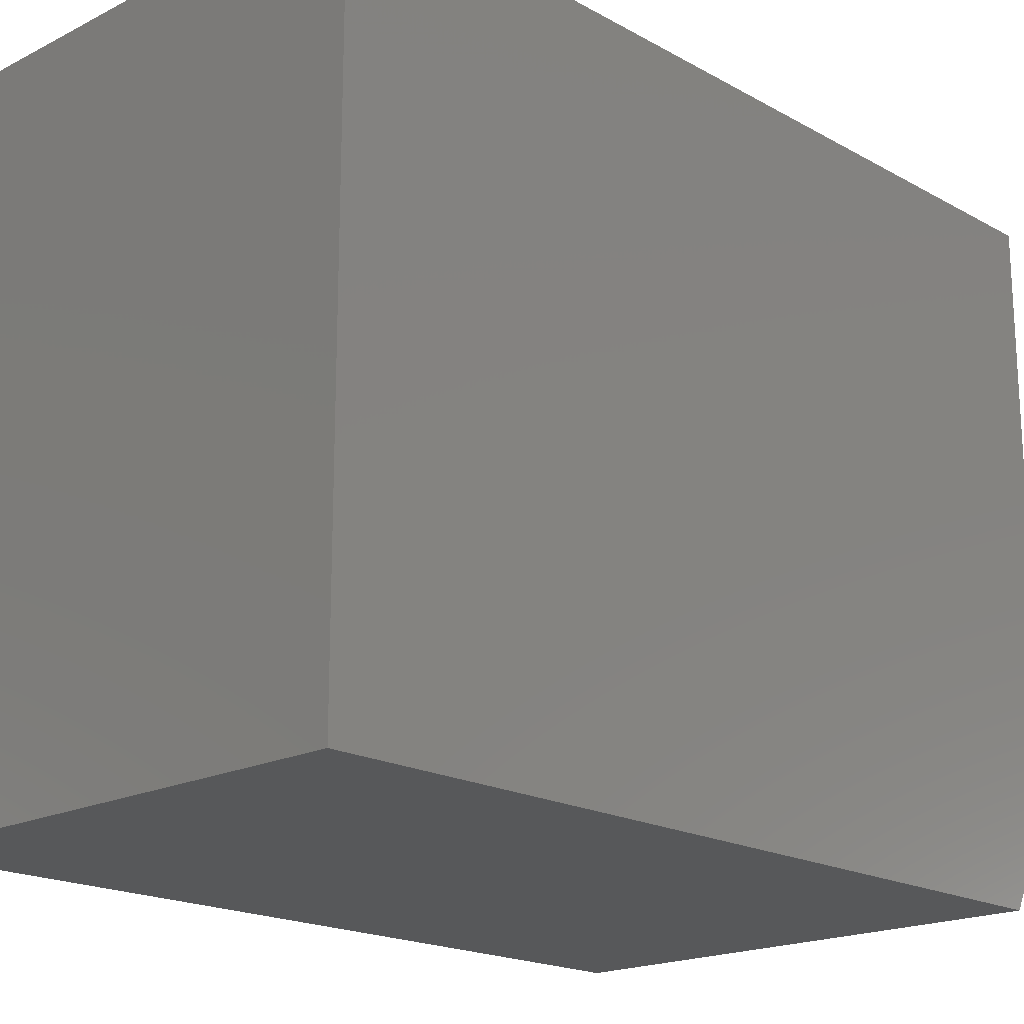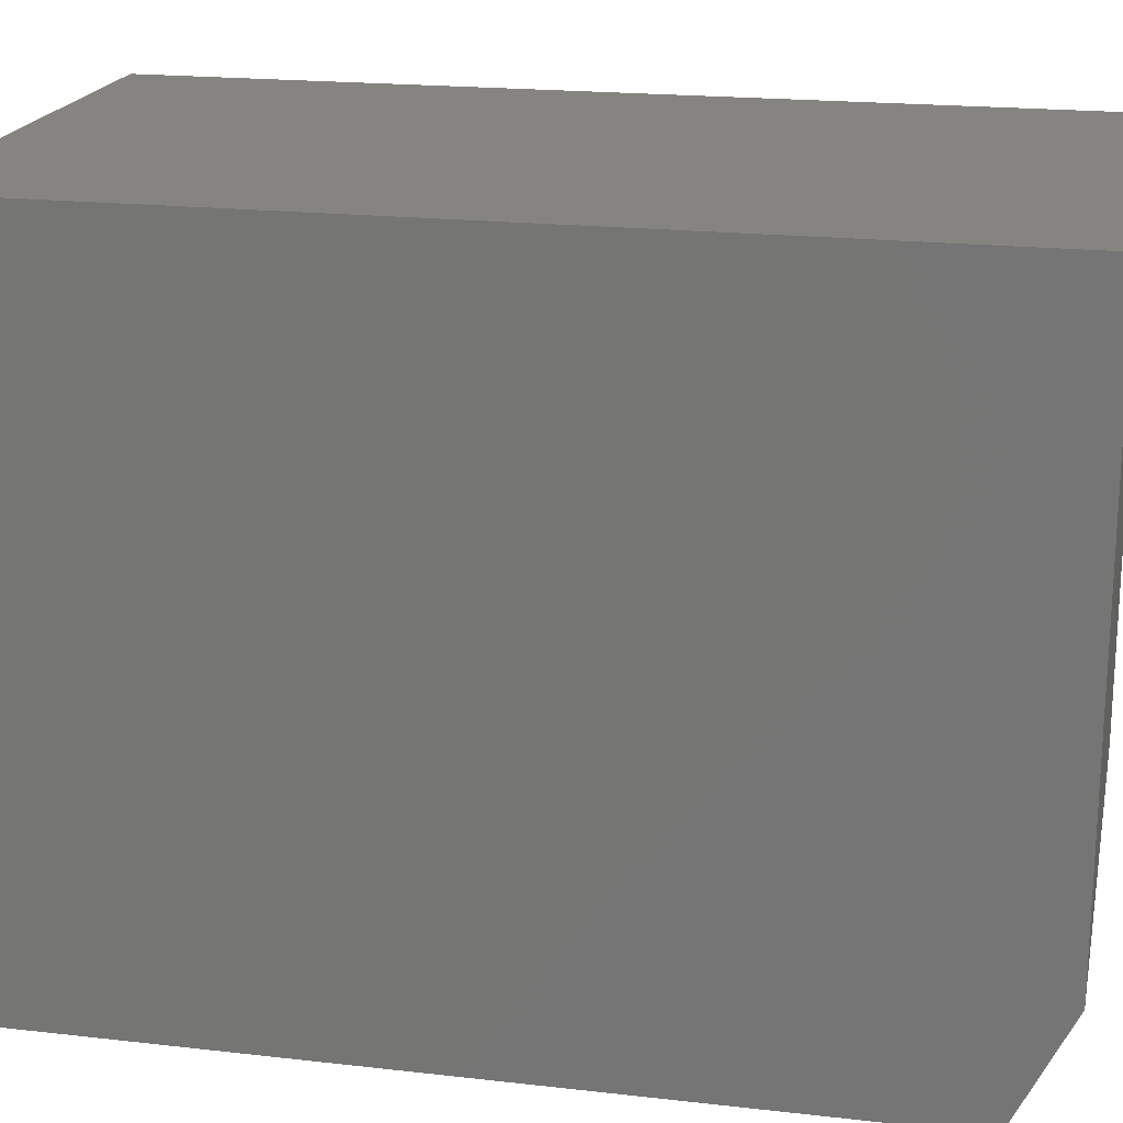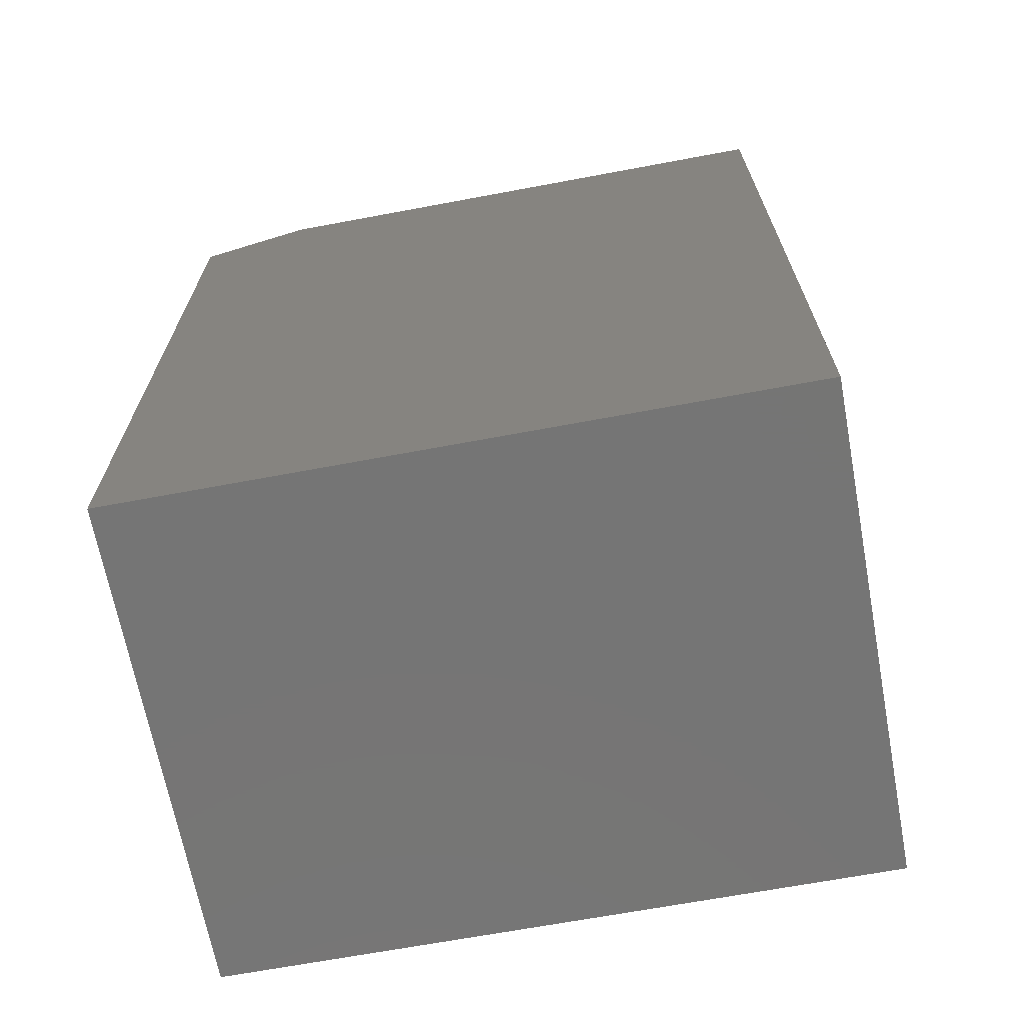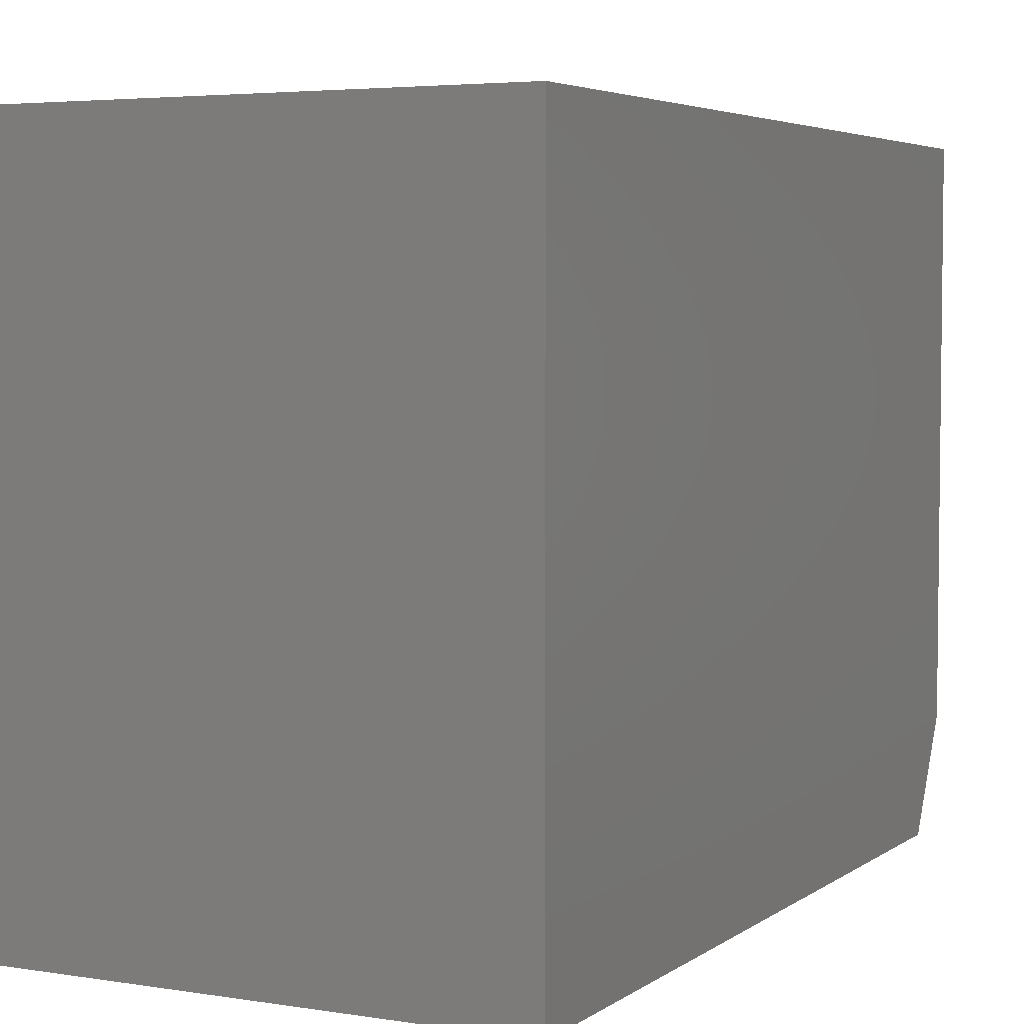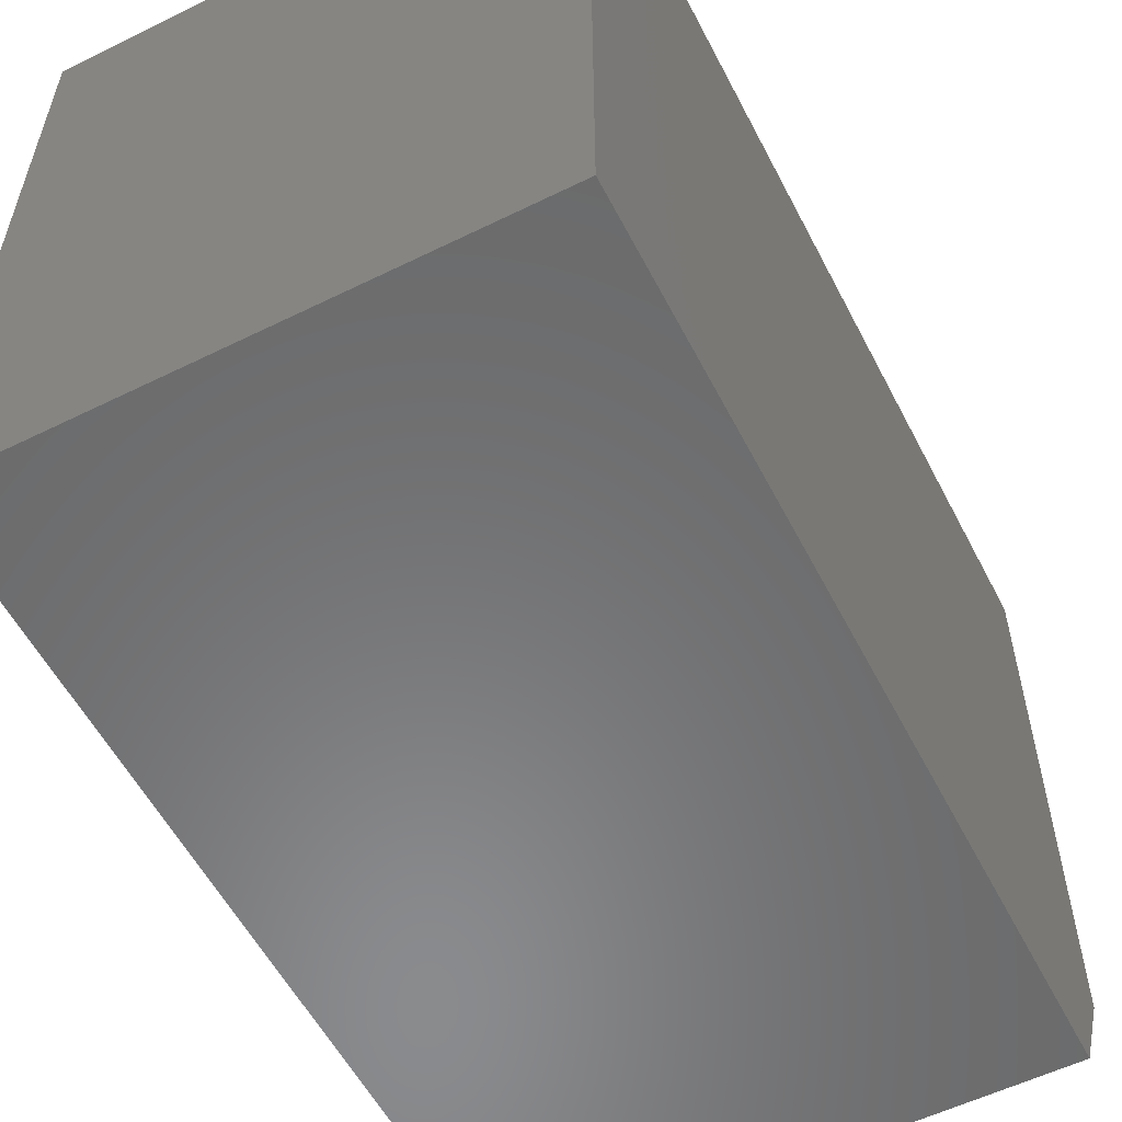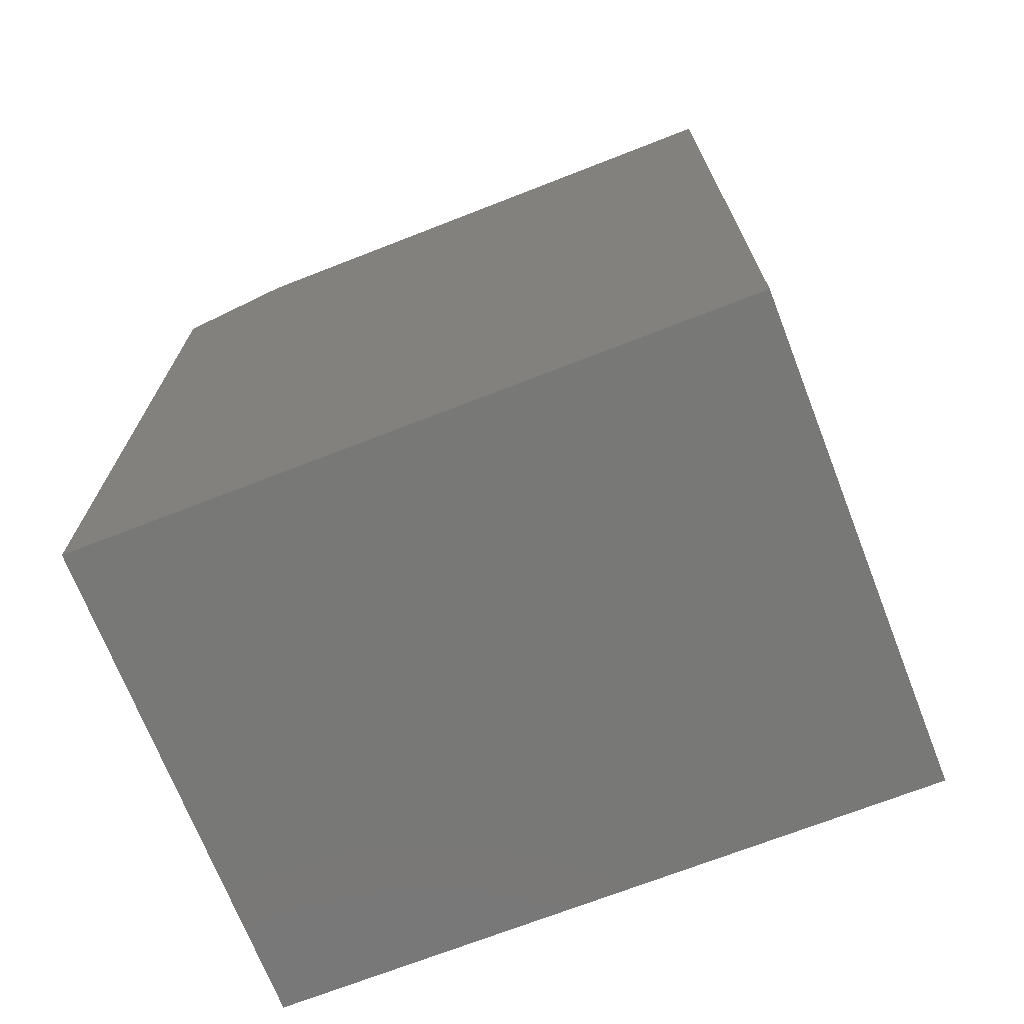
<metadata>
{"format":"stl","ext":"stl","renderer":"f3d","projection":"perspective","resolution":1024,"background":"white","views":[{"elev":-18.9,"azim":43.7,"up":"+Z"},{"elev":19.4,"azim":102.1,"up":"+Z"},{"elev":-67.6,"azim":-79.4,"up":"+Y"},{"elev":4.4,"azim":27.0,"up":"+Z"},{"elev":-56.5,"azim":27.2,"up":"+Z"},{"elev":-70.9,"azim":-68.7,"up":"+Y"}]}
</metadata>
<code>
# stl→obj: 10 verts, 16 faces
v 0 0 0
v 0 0.7031 0
v 0.4263 0 0
v 0.4263 0.7031 0
v 0 0 0.5703
v 0 0.75 0.5703
v 0 0.75 0.09375
v 0.4263 0.75 0.09375
v 0.4263 0.75 0.5703
v 0.4263 0 0.5703
f 1 2 3
f 3 2 4
f 1 5 2
f 2 5 6
f 2 6 7
f 8 7 9
f 9 7 6
f 10 3 9
f 9 3 4
f 9 4 8
f 8 4 7
f 7 4 2
f 5 10 6
f 6 10 9
f 1 3 5
f 5 3 10

</code>
